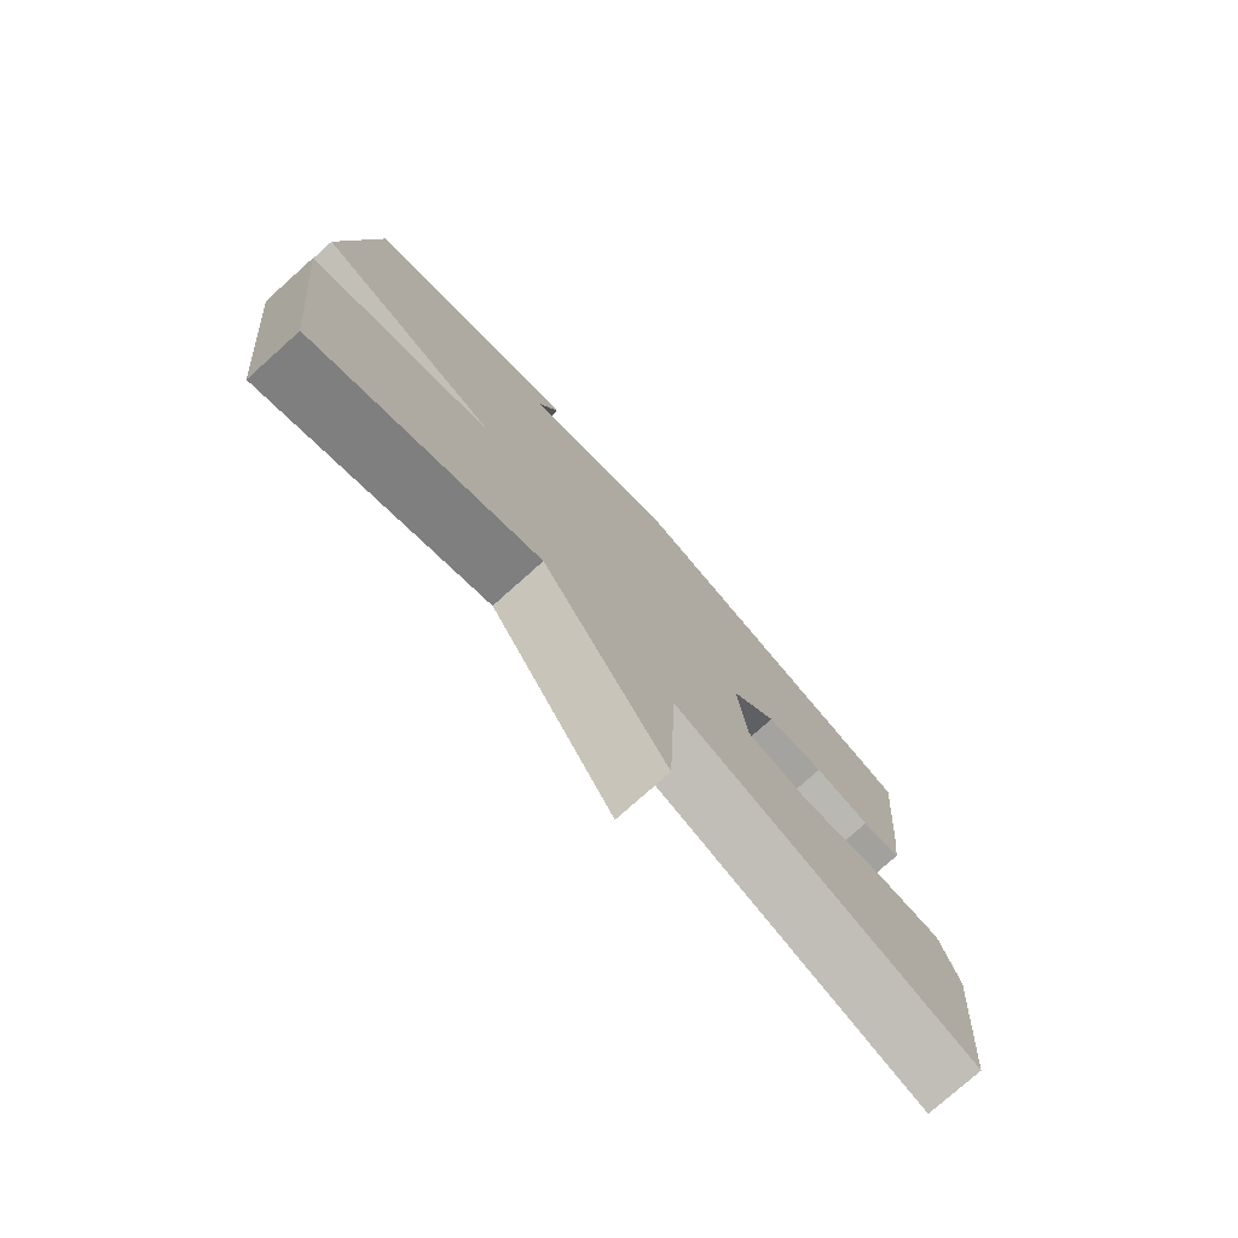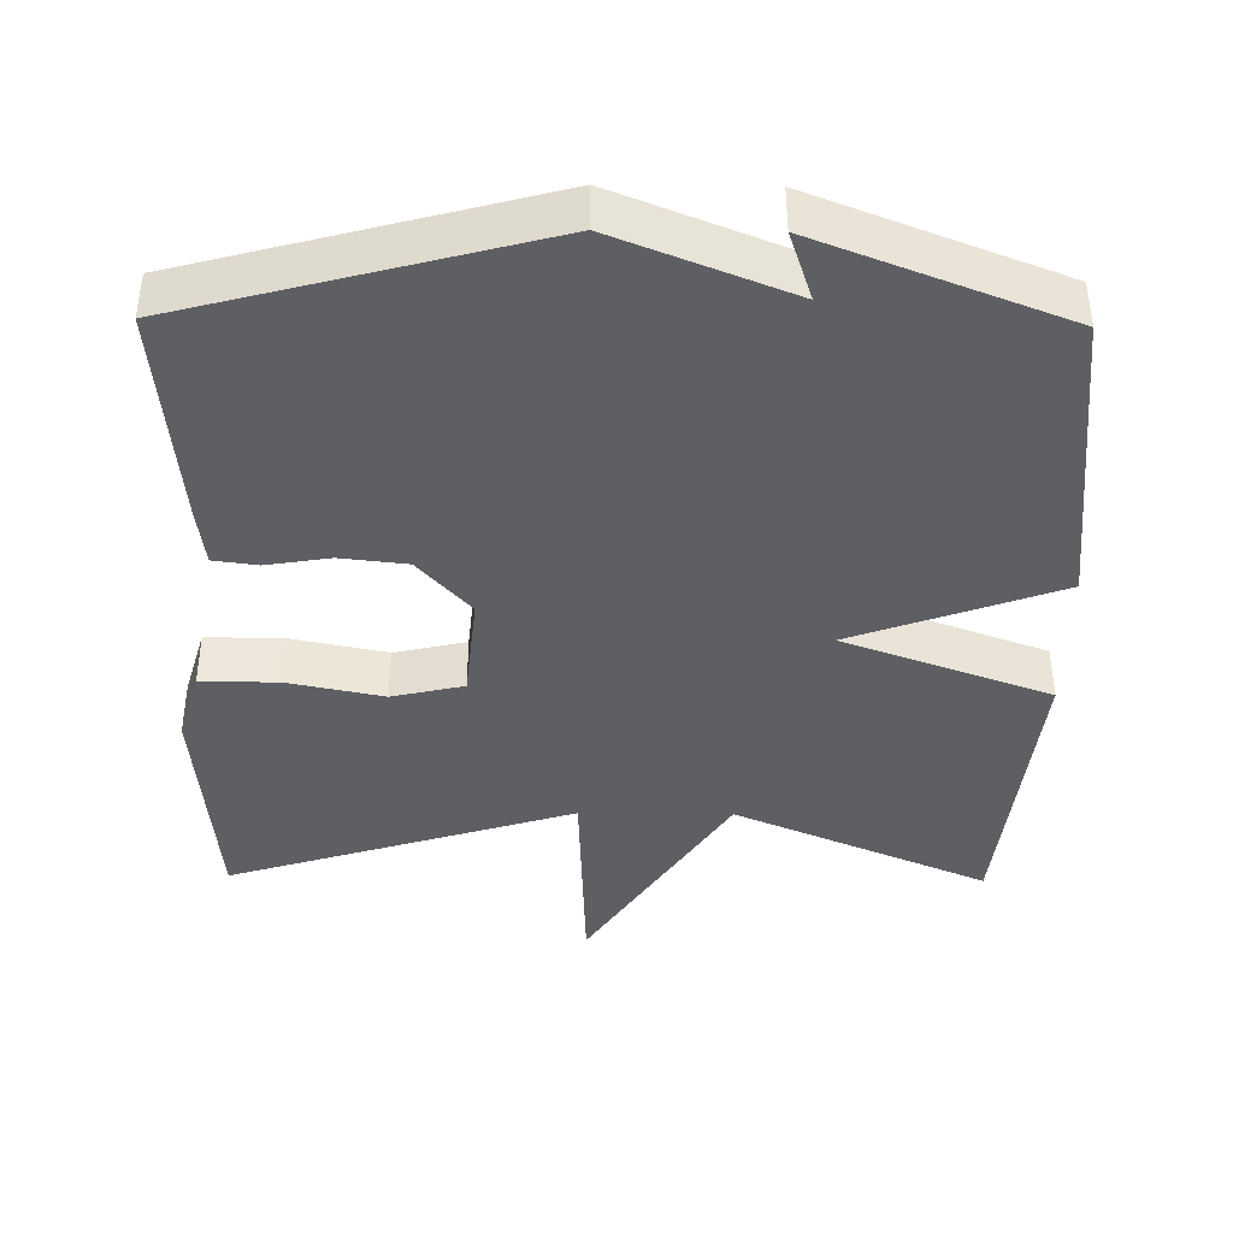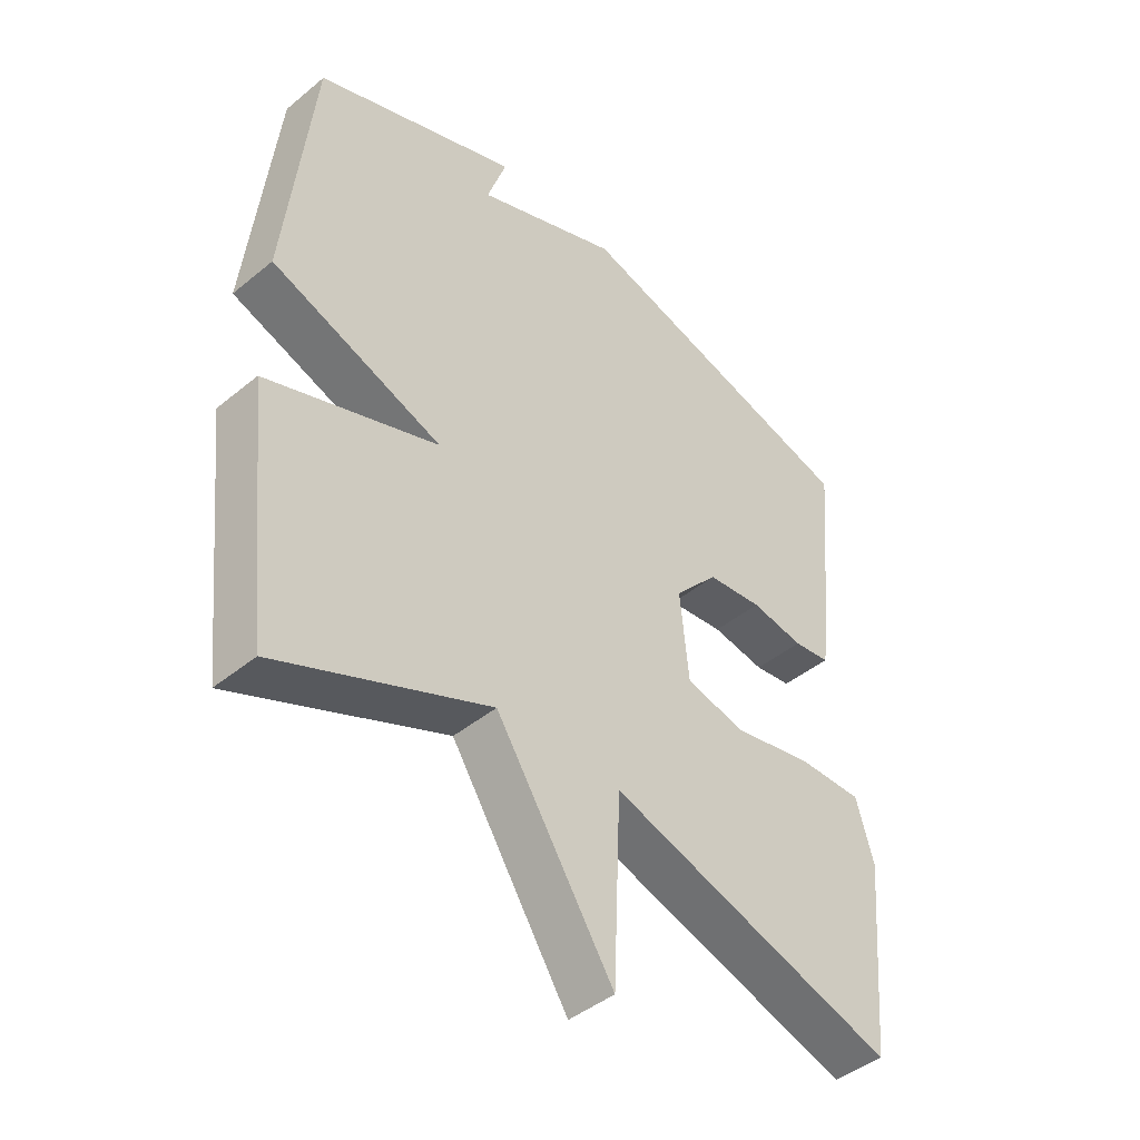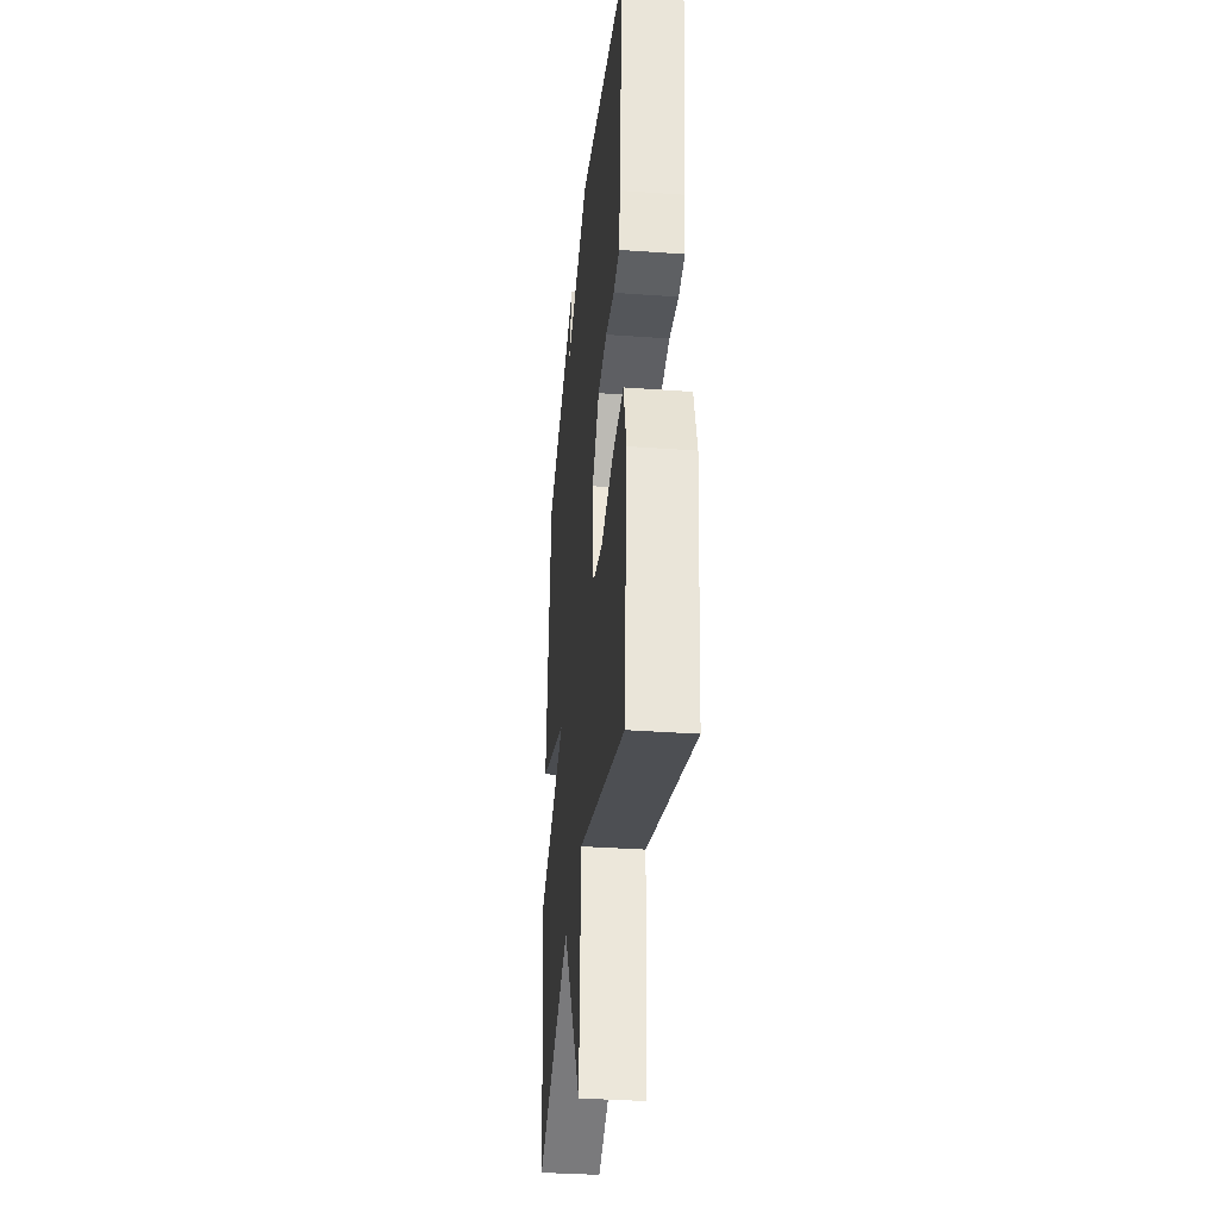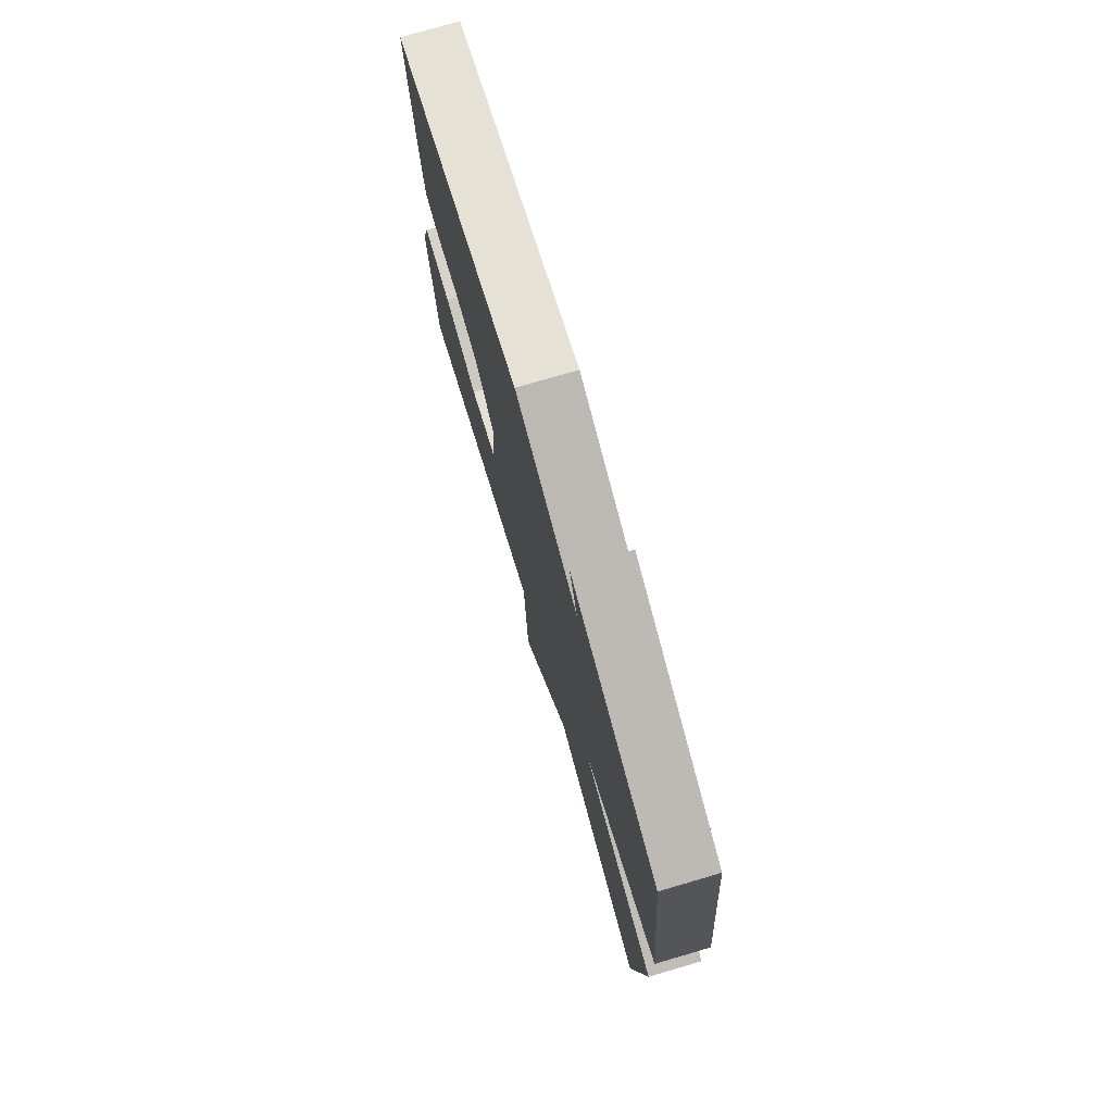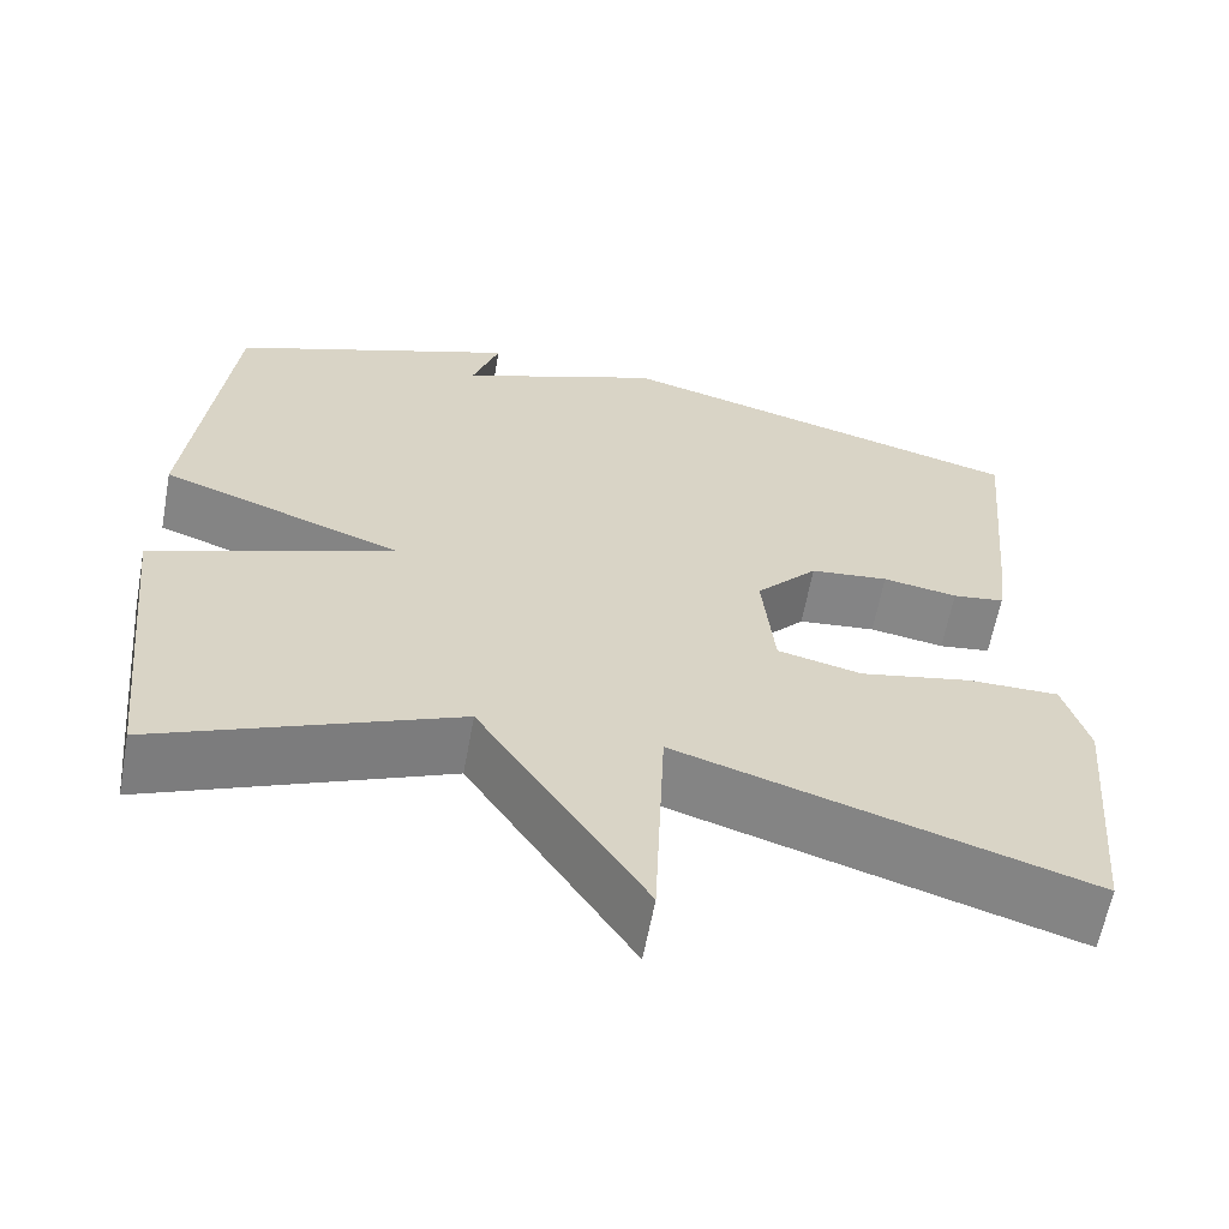
<metadata>
{"format":"obj","ext":"obj","renderer":"f3d","projection":"perspective","resolution":1024,"background":"white","views":[{"elev":-77.3,"azim":131.8,"up":"+Z"},{"elev":-40.8,"azim":-0.7,"up":"+Y"},{"elev":-44.2,"azim":133.8,"up":"+Z"},{"elev":-35.0,"azim":-95.5,"up":"+Z"},{"elev":76.2,"azim":73.7,"up":"+Z"},{"elev":-62.3,"azim":169.5,"up":"+Z"}]}
</metadata>
<code>
v 0.5 0.07 -0.5
v 0.162 0.07 -0.356
v -0.026 0.07 -0.646
v -0.038 0.07 -0.356
v -0.5 0.07 -0.5
v -0.528 0.07 -0.192
v -0.5 0.07 -0.095
v -0.396 0.07 -0.096
v -0.269 0.07 -0.122
v -0.173 0.07 -0.1
v -0.159 0.07 0.042
v -0.229 0.07 0.12
v -0.318 0.07 0.13
v -0.403 0.07 0.116
v -0.462 0.07 0.124
v -0.472 0.07 0.2
v -0.5 0.07 0.5
v -0.027 0.07 0.627
v 0.204 0.07 0.535
v 0.173 0.07 0.627
v 0.5 0.07 0.5
v 0.543 0.07 0.091
v 0.268 0.07 -0.009
v 0.543 0.07 -0.109
v 0.5 0 -0.5
v 0.162 0 -0.356
v -0.026 0 -0.646
v -0.038 0 -0.356
v -0.5 0 -0.5
v -0.528 0 -0.192
v -0.5 0 -0.095
v -0.396 0 -0.096
v -0.269 0 -0.122
v -0.173 0 -0.1
v -0.159 0 0.042
v -0.229 0 0.12
v -0.318 0 0.13
v -0.403 0 0.116
v -0.462 0 0.124
v -0.472 0 0.2
v -0.5 0 0.5
v -0.027 0 0.627
v 0.204 0 0.535
v 0.173 0 0.627
v 0.5 0 0.5
v 0.543 0 0.091
v 0.268 0 -0.009
v 0.543 0 -0.109
f 23 24 1 2
f 21 22 23
f 19 20 21
f 19 21 23
f 17 18 19
f 16 17 19
f 15 16 19
f 14 15 19
f 13 14 19
f 12 13 19
f 11 12 19 23
f 10 11 23 2
f 7 8 9
f 6 7 9
f 5 6 9
f 4 5 9
f 4 9 10 2
f 2 3 4
f 26 25 48 47
f 47 46 45
f 45 44 43
f 47 45 43
f 43 42 41
f 43 41 40
f 43 40 39
f 43 39 38
f 43 38 37
f 43 37 36
f 47 43 36 35
f 26 47 35 34
f 33 32 31
f 33 31 30
f 33 30 29
f 33 29 28
f 26 34 33 28
f 28 27 26
f 1 25 26 2
f 2 26 27 3
f 3 27 28 4
f 4 28 29 5
f 5 29 30 6
f 6 30 31 7
f 7 31 32 8
f 8 32 33 9
f 9 33 34 10
f 10 34 35 11
f 11 35 36 12
f 12 36 37 13
f 13 37 38 14
f 14 38 39 15
f 15 39 40 16
f 16 40 41 17
f 17 41 42 18
f 18 42 43 19
f 19 43 44 20
f 20 44 45 21
f 21 45 46 22
f 22 46 47 23
f 23 47 48 24
f 24 48 25 1

</code>
